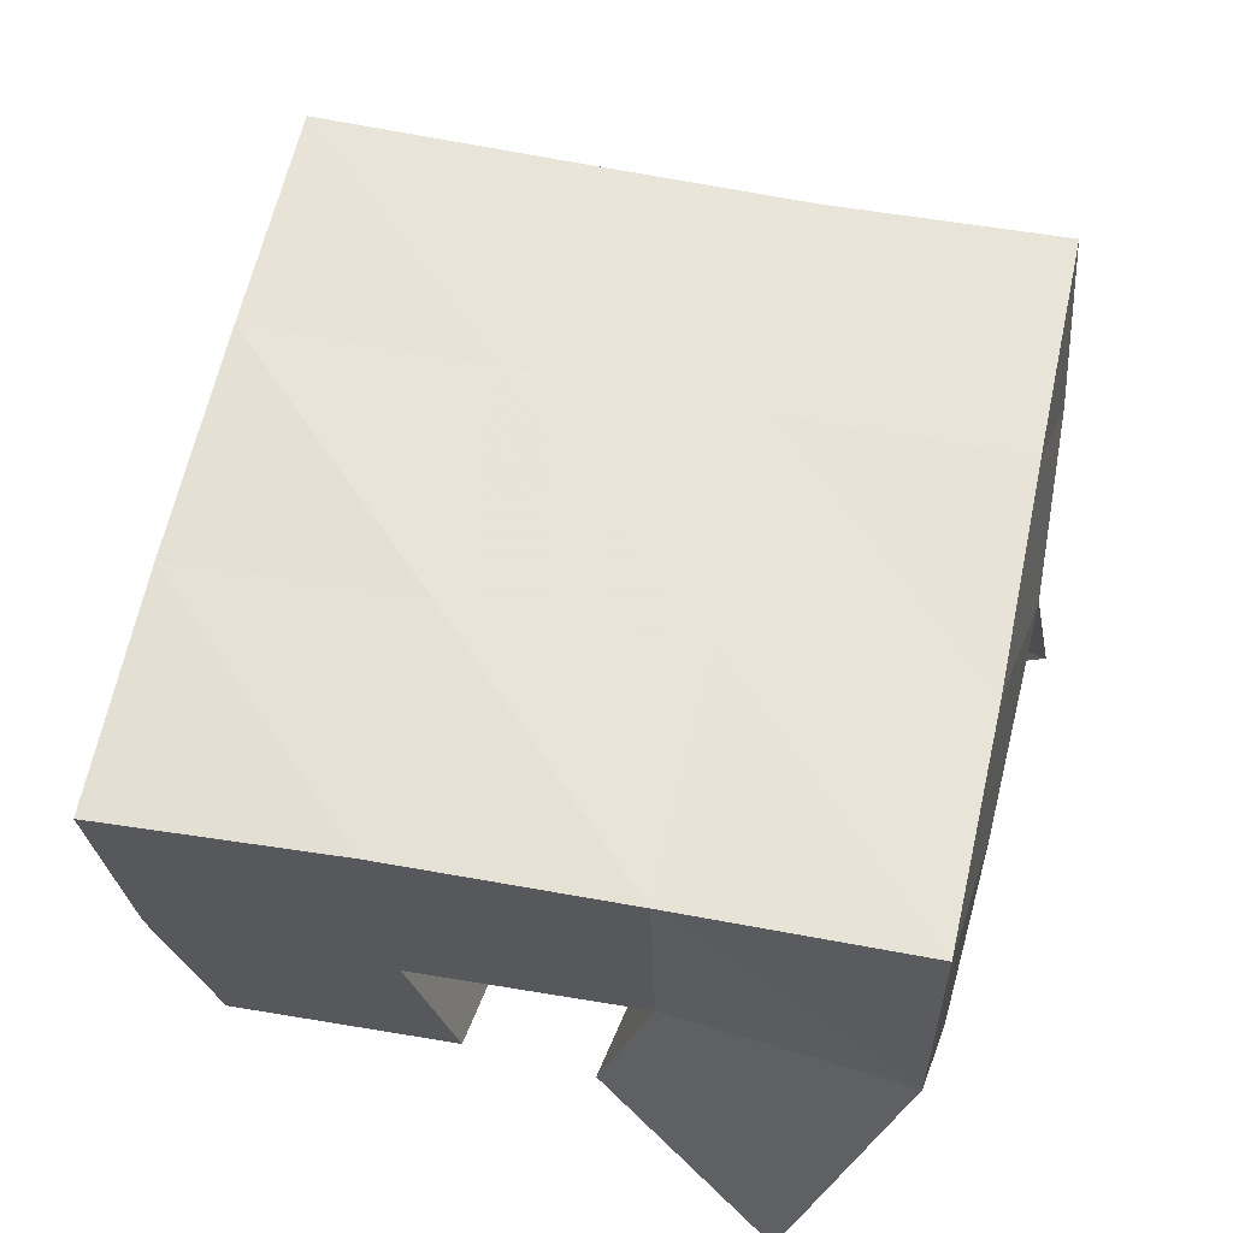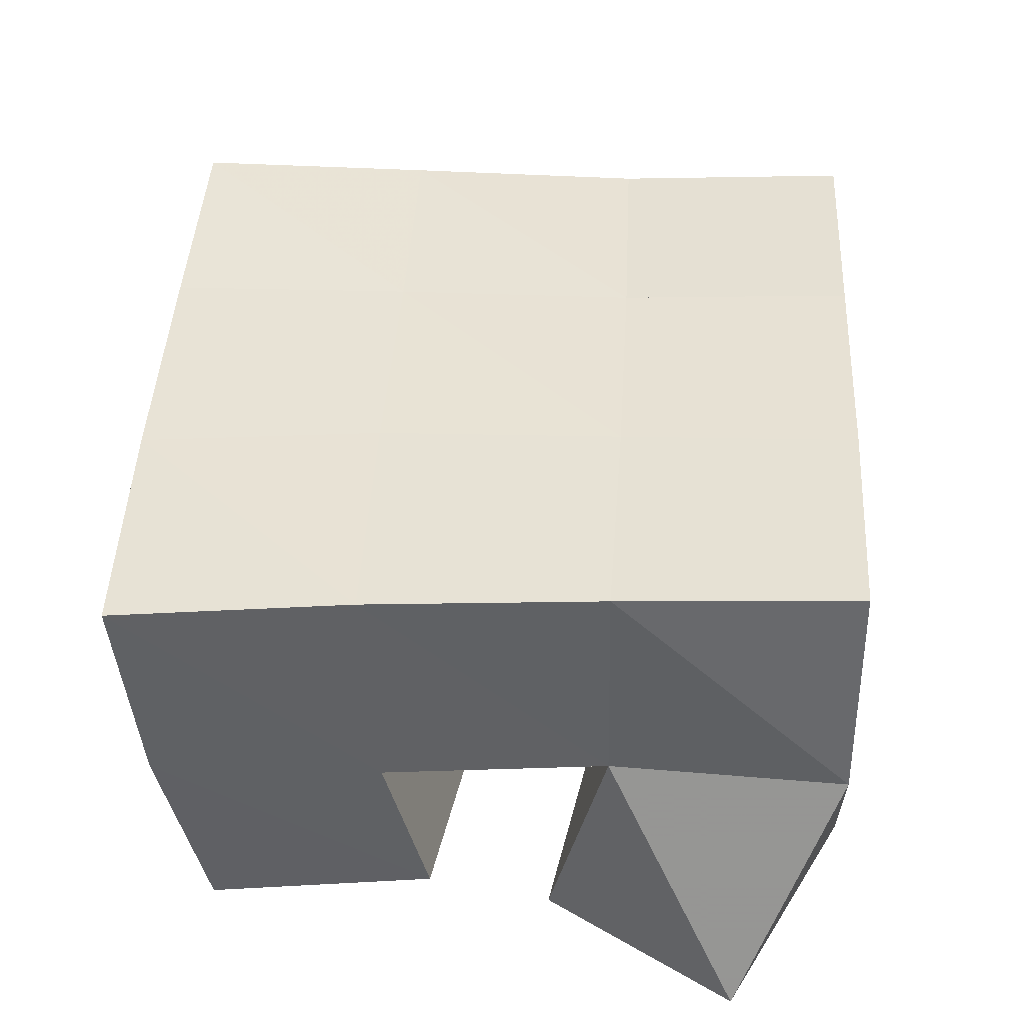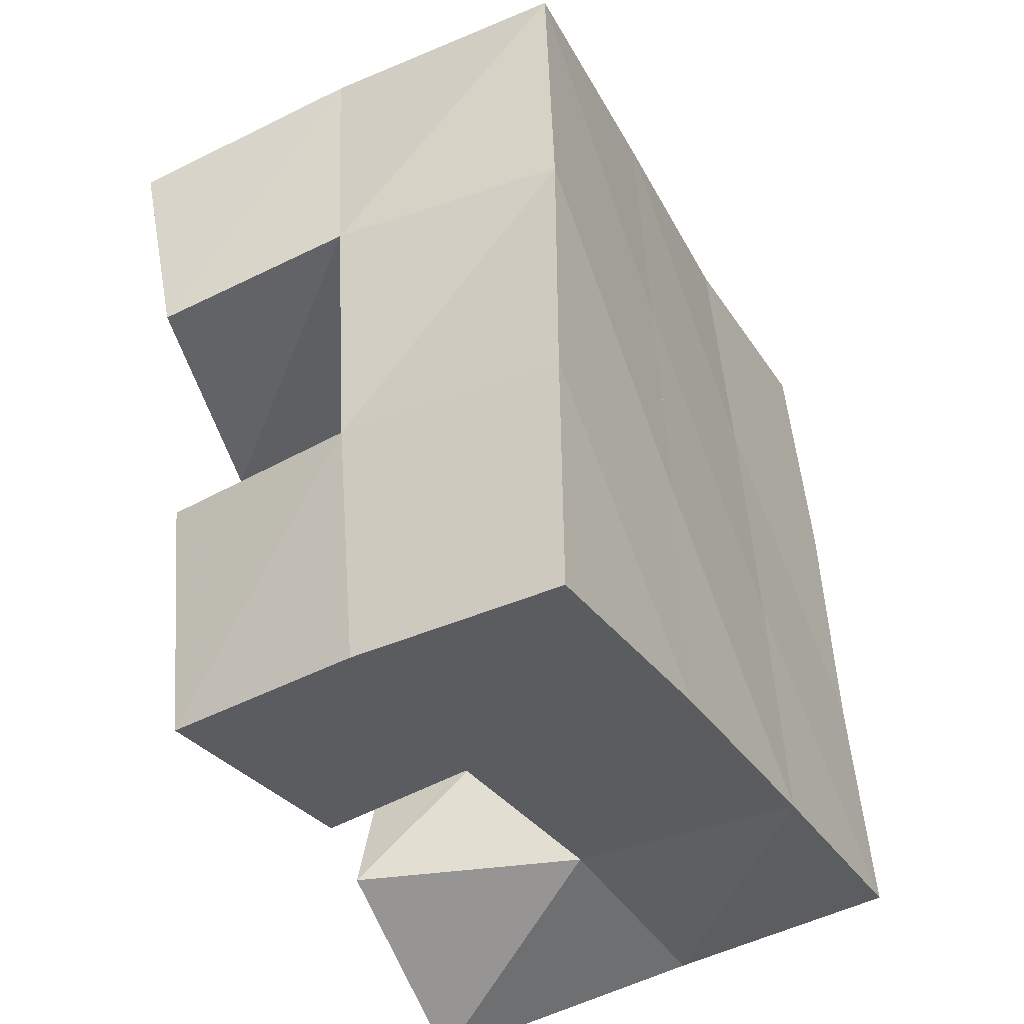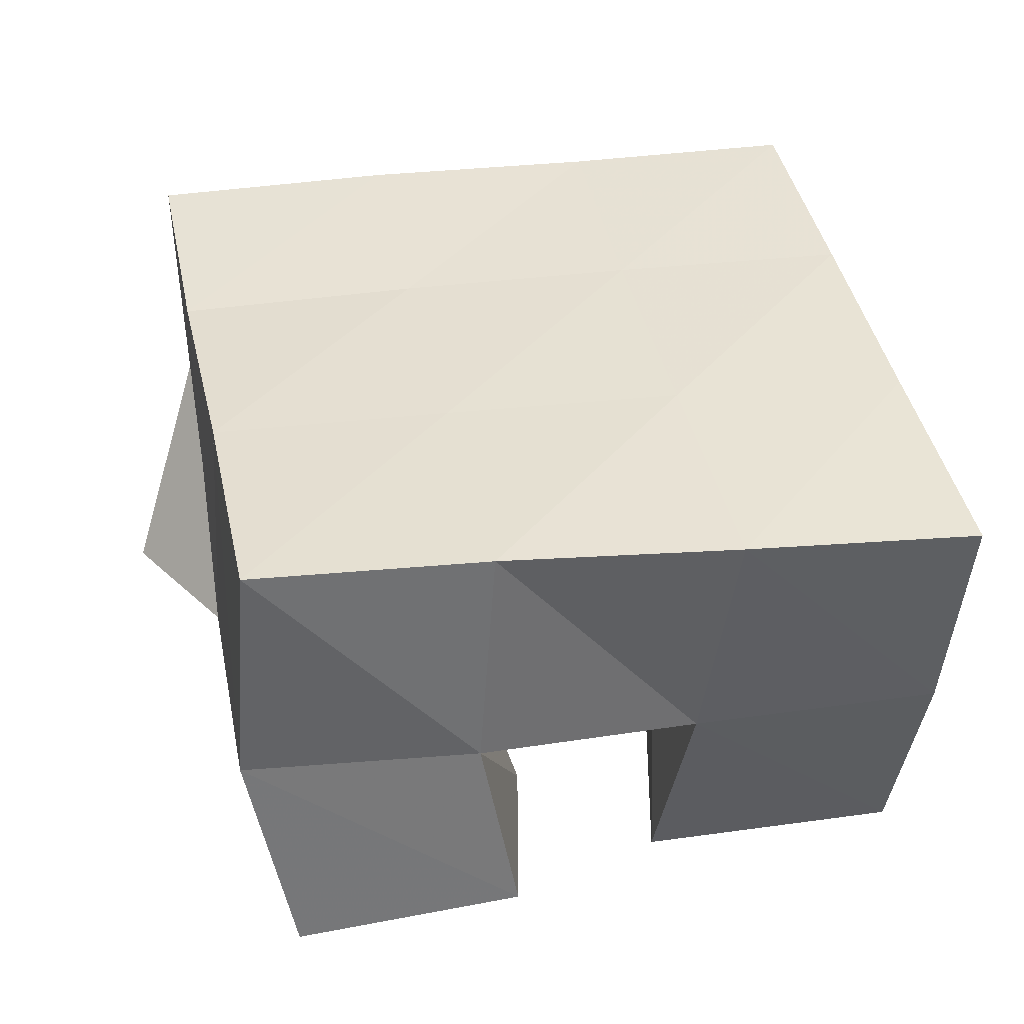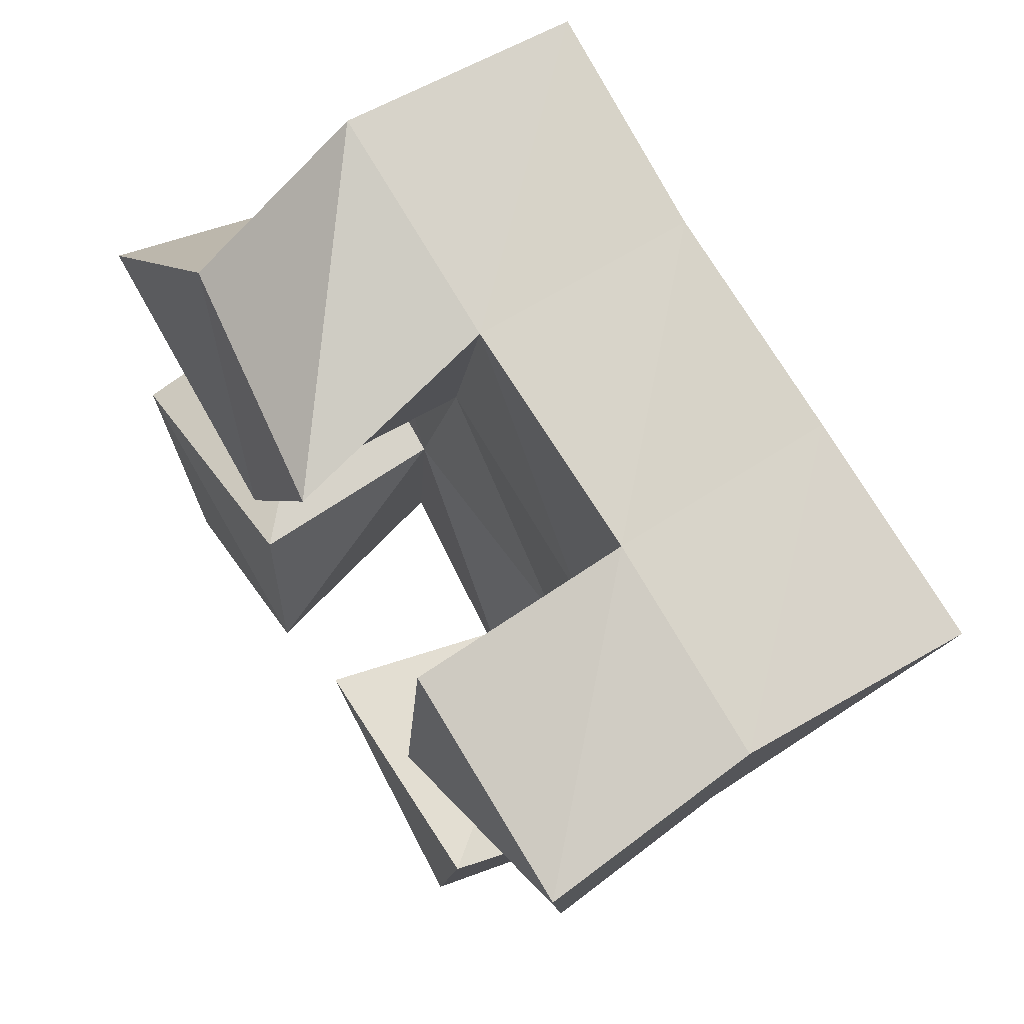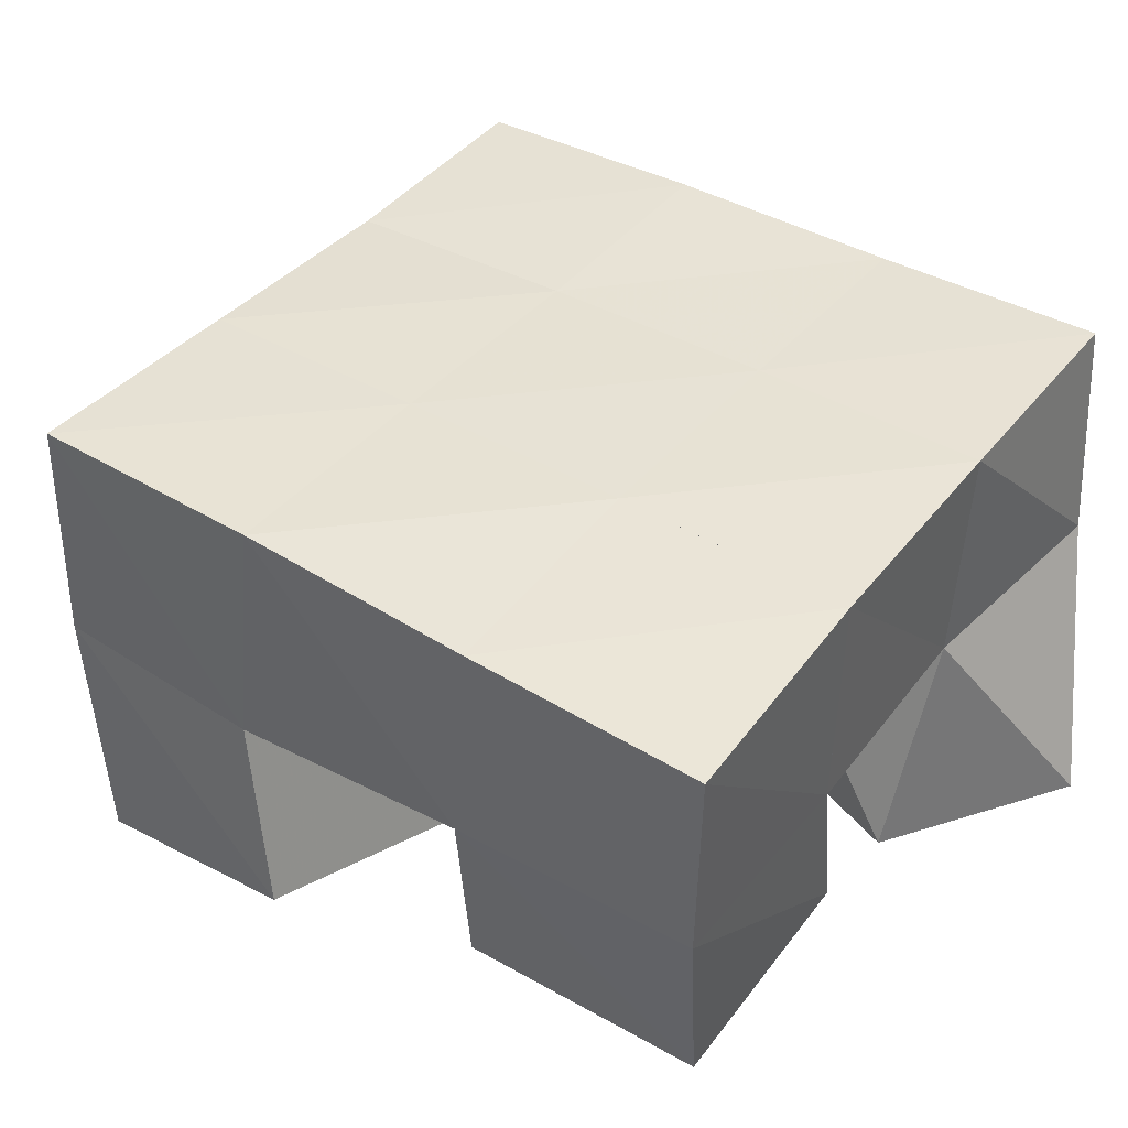
<metadata>
{"format":"obj","ext":"obj","renderer":"f3d","projection":"perspective","resolution":1024,"background":"white","views":[{"elev":58.6,"azim":-155.8,"up":"+Y"},{"elev":39.9,"azim":-165.1,"up":"+Y"},{"elev":-48.0,"azim":115.7,"up":"+Z"},{"elev":37.1,"azim":90.5,"up":"+Y"},{"elev":67.7,"azim":57.3,"up":"+Z"},{"elev":38.0,"azim":136.6,"up":"+Y"}]}
</metadata>
<code>
v 0.6288 0.1 0.1136
v 0.6112 0.1518 0.133
v 0.6732 0.1003 0.1306
v 0.6604 0.1483 0.1288
v 0.6151 0.1001 0.1688
v 0.6176 0.1499 0.1844
v 0.6671 0.1036 0.1742
v 0.6669 0.1471 0.1771
v 0.736 0.1009 0.1985
v 0.7289 0.1494 0.215
v 0.7832 0.1101 0.1979
v 0.781 0.15 0.2058
v 0.7381 0.1043 0.2528
v 0.74 0.1511 0.2642
v 0.7889 0.1034 0.2449
v 0.7869 0.1504 0.2546
v 0.6251 0.1001 0.2563
v 0.6264 0.1539 0.2349
v 0.6762 0.1 0.2249
v 0.6792 0.1497 0.2257
v 0.6588 0.1058 0.296
v 0.6376 0.1511 0.2823
v 0.6967 0.1033 0.2614
v 0.6892 0.1503 0.2728
v 0.6983 0.1081 0.1233
v 0.7067 0.144 0.1188
v 0.7463 0.1 0.1144
v 0.7546 0.1437 0.1084
v 0.7024 0.1 0.1675
v 0.7163 0.1521 0.1679
v 0.7565 0.1 0.1679
v 0.7662 0.145 0.1604
v 0.6119 0.2 0.1355
v 0.6605 0.1973 0.1254
v 0.6213 0.2002 0.1842
v 0.6698 0.1984 0.1749
v 0.6318 0.202 0.2332
v 0.6797 0.1992 0.2238
v 0.6422 0.2019 0.283
v 0.6902 0.1994 0.2728
v 0.7091 0.194 0.1153
v 0.7194 0.1973 0.1645
v 0.7291 0.199 0.2134
v 0.7392 0.2008 0.2615
v 0.7581 0.1895 0.104
v 0.7689 0.194 0.1531
v 0.7788 0.1986 0.2026
v 0.7886 0.2015 0.2509
f 1 2 4
f 3 1 4
f 2 6 8
f 4 2 8
f 6 5 7
f 8 6 7
f 5 1 3
f 7 5 3
f 8 7 3
f 4 8 3
f 2 1 5
f 6 2 5
f 9 10 12
f 11 9 12
f 10 14 16
f 12 10 16
f 14 13 15
f 16 14 15
f 13 9 11
f 15 13 11
f 16 15 11
f 12 16 11
f 10 9 13
f 14 10 13
f 17 18 20
f 19 17 20
f 18 22 24
f 20 18 24
f 22 21 23
f 24 22 23
f 21 17 19
f 23 21 19
f 24 23 19
f 20 24 19
f 18 17 21
f 22 18 21
f 25 26 28
f 27 25 28
f 26 30 32
f 28 26 32
f 30 29 31
f 32 30 31
f 29 25 27
f 31 29 27
f 32 31 27
f 28 32 27
f 26 25 29
f 30 26 29
f 2 33 34
f 4 2 34
f 33 35 36
f 34 33 36
f 35 6 8
f 36 35 8
f 6 2 4
f 8 6 4
f 36 8 4
f 34 36 4
f 33 2 6
f 35 33 6
f 6 35 36
f 8 6 36
f 35 37 38
f 36 35 38
f 37 18 20
f 38 37 20
f 18 6 8
f 20 18 8
f 38 20 8
f 36 38 8
f 35 6 18
f 37 35 18
f 18 37 38
f 20 18 38
f 37 39 40
f 38 37 40
f 39 22 24
f 40 39 24
f 22 18 20
f 24 22 20
f 40 24 20
f 38 40 20
f 37 18 22
f 39 37 22
f 4 34 41
f 26 4 41
f 34 36 42
f 41 34 42
f 36 8 30
f 42 36 30
f 8 4 26
f 30 8 26
f 42 30 26
f 41 42 26
f 34 4 8
f 36 34 8
f 8 36 42
f 30 8 42
f 36 38 43
f 42 36 43
f 38 20 10
f 43 38 10
f 20 8 30
f 10 20 30
f 43 10 30
f 42 43 30
f 36 8 20
f 38 36 20
f 20 38 43
f 10 20 43
f 38 40 44
f 43 38 44
f 40 24 14
f 44 40 14
f 24 20 10
f 14 24 10
f 44 14 10
f 43 44 10
f 38 20 24
f 40 38 24
f 26 41 45
f 28 26 45
f 41 42 46
f 45 41 46
f 42 30 32
f 46 42 32
f 30 26 28
f 32 30 28
f 46 32 28
f 45 46 28
f 41 26 30
f 42 41 30
f 30 42 46
f 32 30 46
f 42 43 47
f 46 42 47
f 43 10 12
f 47 43 12
f 10 30 32
f 12 10 32
f 47 12 32
f 46 47 32
f 42 30 10
f 43 42 10
f 10 43 47
f 12 10 47
f 43 44 48
f 47 43 48
f 44 14 16
f 48 44 16
f 14 10 12
f 16 14 12
f 48 16 12
f 47 48 12
f 43 10 14
f 44 43 14

</code>
